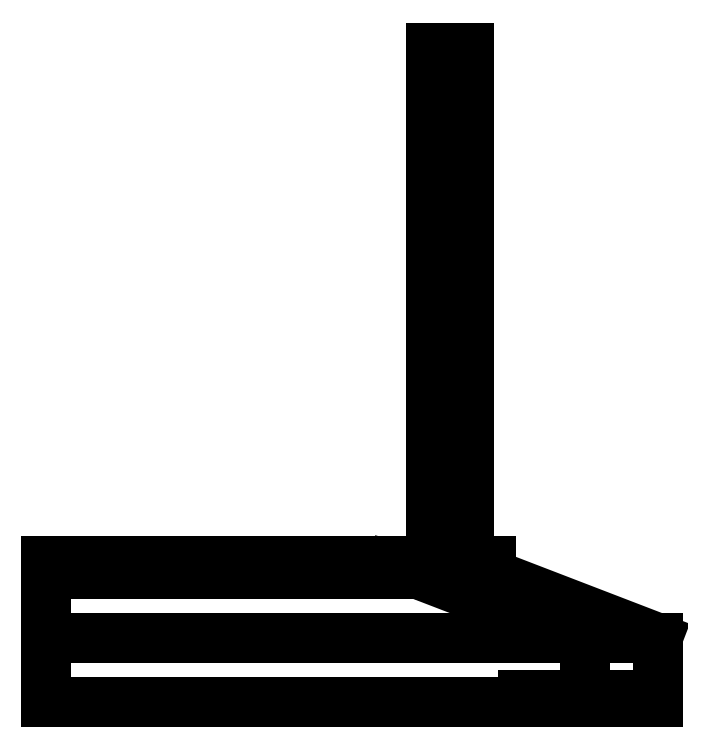
<metadata>
{"format":"dxf","ext":"dxf","renderer":"ezdxf+matplotlib","layout":"modelspace","background":"white","min_lineweight":24,"dpi":150}
</metadata>
<code>
0
SECTION
2
ENTITIES
0
LINE
8
0
10
0
20
0
30
0
11
14.5
21
0
31
0
0
LINE
8
0
10
0
20
-2.5
30
0
11
21
21
-2.5
31
0
0
LINE
8
0
10
14.5
20
0
30
0
11
21
21
-2.5
31
0
0
LINE
8
0
10
14.5
20
0
30
0
11
17.34
21
0
31
0
0
LINE
8
0
10
17.34
20
0
30
0
11
23.84
21
-2.5
31
0
0
LINE
8
0
10
23.84
20
-2.5
30
0
11
21
21
-2.5
31
0
0
LINE
8
0
10
21
20
-2.5
30
0
11
21
21
-4.7
31
0
0
LINE
8
0
10
23.84
20
-2.5
30
0
11
23.84
21
-4.7
31
0
0
LINE
8
0
10
23.84
20
-4.7
30
0
11
21
21
-4.7
31
0
0
LINE
8
0
10
21
20
-4.7
30
0
11
18.6
21
-4.7
31
0
0
LINE
8
0
10
18.6
20
-4.7
30
0
11
18.6
21
-5
31
0
0
LINE
8
0
10
18.6
20
-5
30
0
11
22.83
21
-5
31
0
0
LINE
8
0
10
23.84
20
-4.7
30
0
11
23.84
21
-5
31
0
0
LINE
8
0
10
22.83
20
-5
30
0
11
23.84
21
-5
31
0
0
LINE
8
0
10
17.34
20
0
30
0
11
17.34
21
0.5
31
0
0
LINE
8
0
10
17.34
20
0.5
30
0
11
13.5
21
0.5
31
0
0
LINE
8
0
10
13.5
20
0.5
30
0
11
13.5
21
0.2976
31
0
0
LINE
8
0
10
13.5
20
0.2976
30
0
11
14.5
21
0
31
0
0
LWPOLYLINE
8
0
90
4
70
1
43
0
10
15
20
0.5
10
16.5
20
0.5
10
16.5
20
20.5
10
15
20
20.5
0
LINE
8
0
10
13.5
20
0.5
30
0
11
0
21
0.5
31
0
0
LINE
8
0
10
0
20
0.5
30
0
11
0
21
-5
31
0
0
LINE
8
0
10
0
20
-5
30
0
11
18.6
21
-5
31
0
0
ENDSEC
0
EOF

</code>
